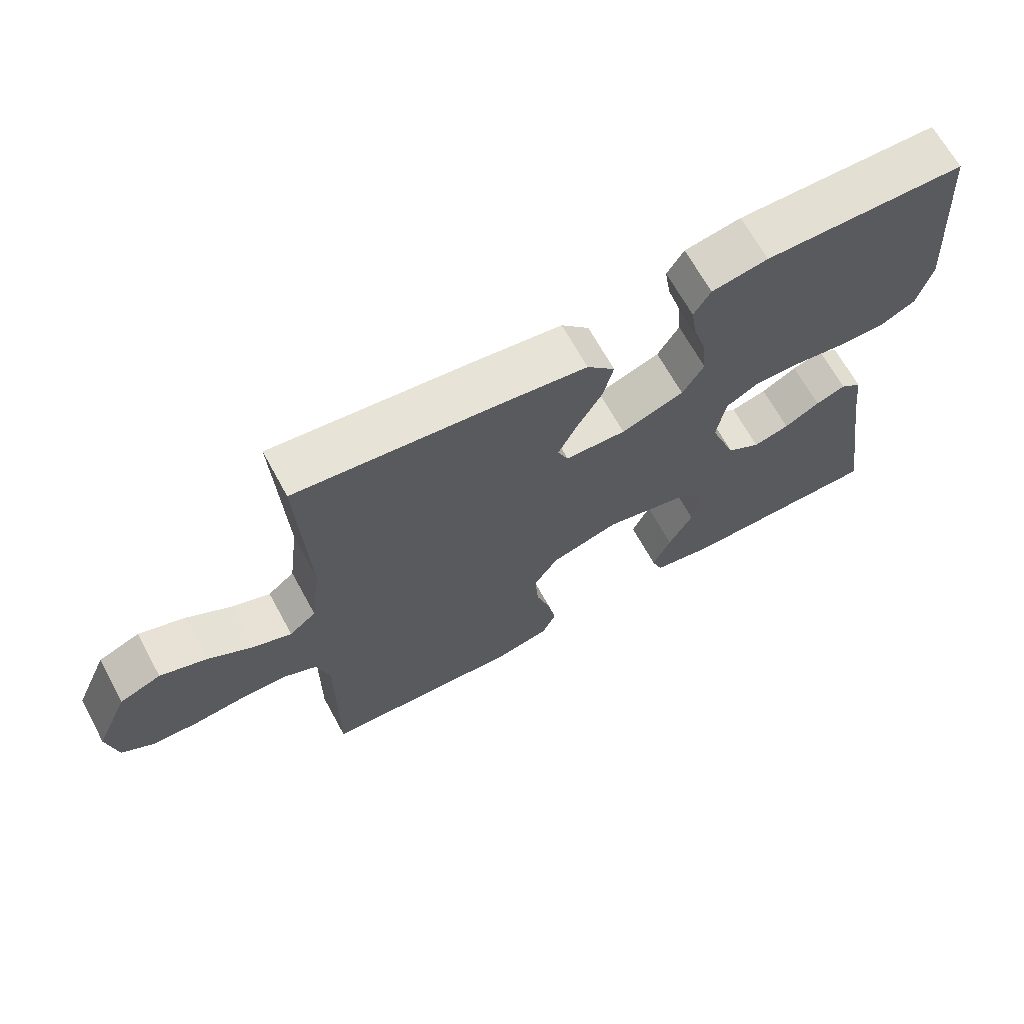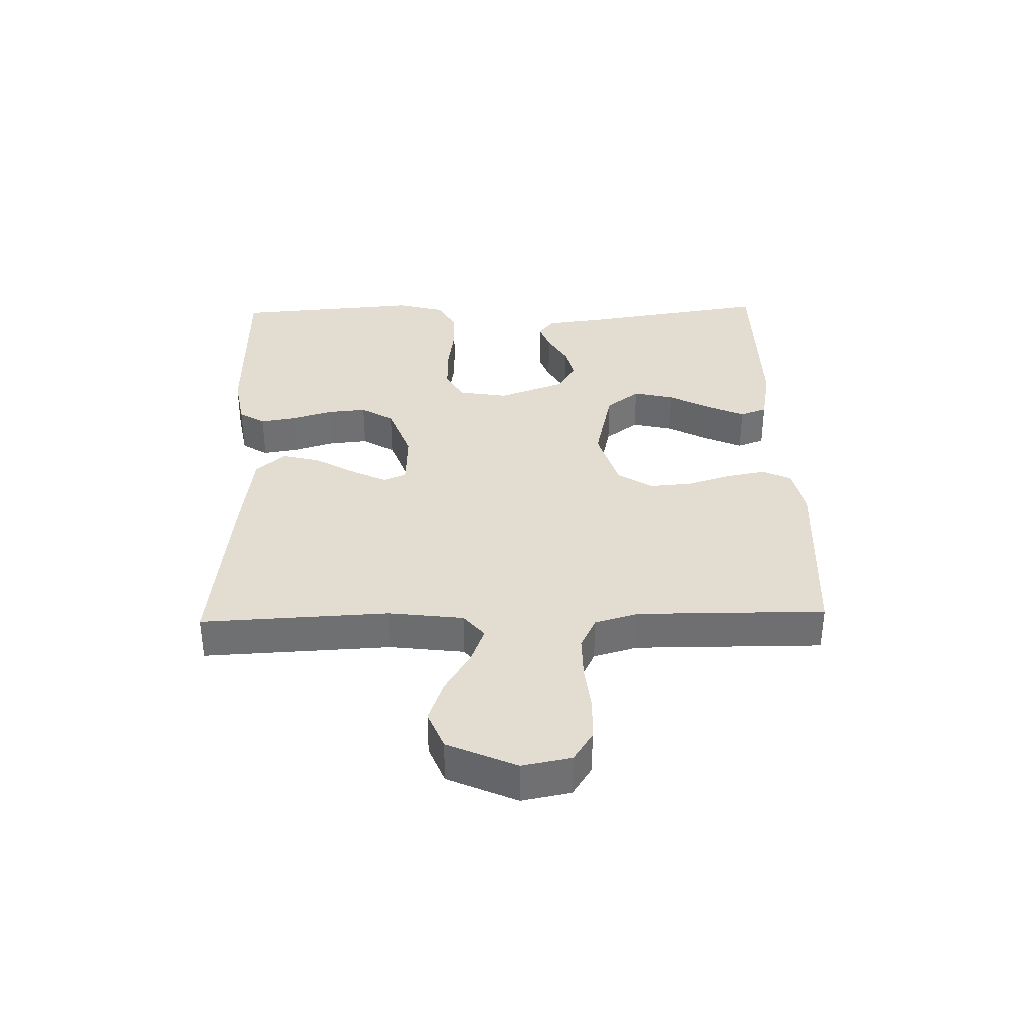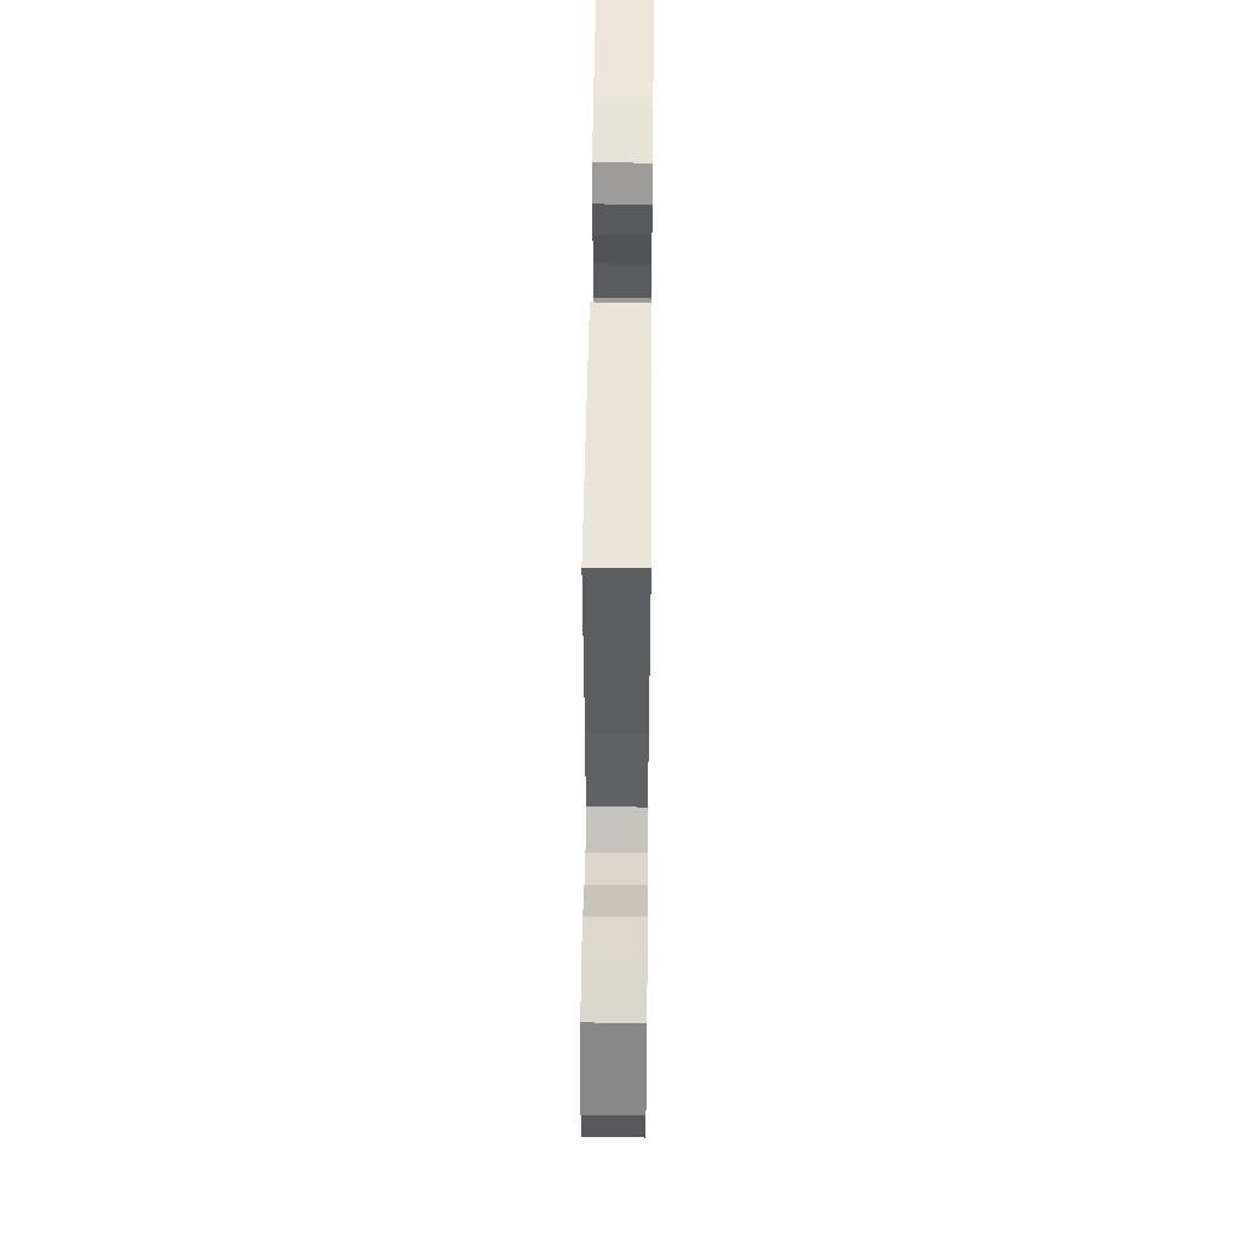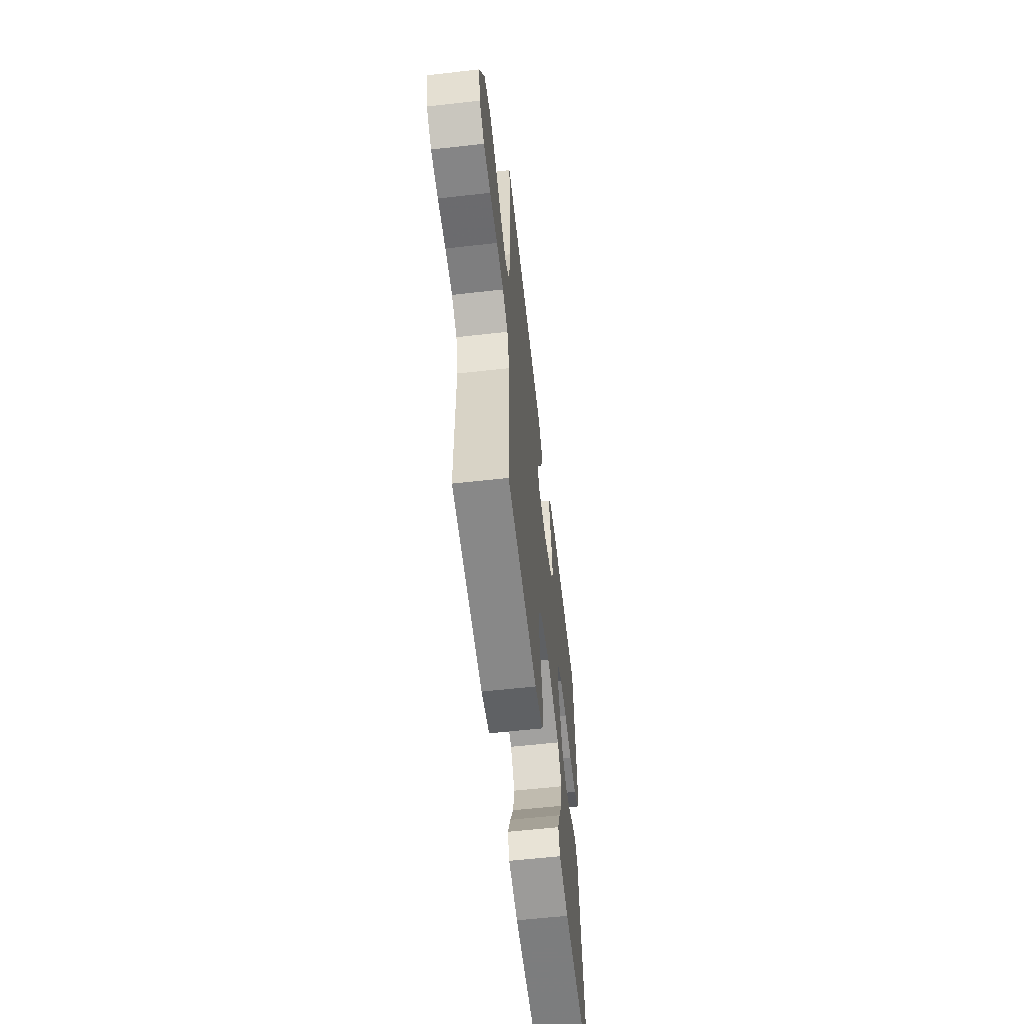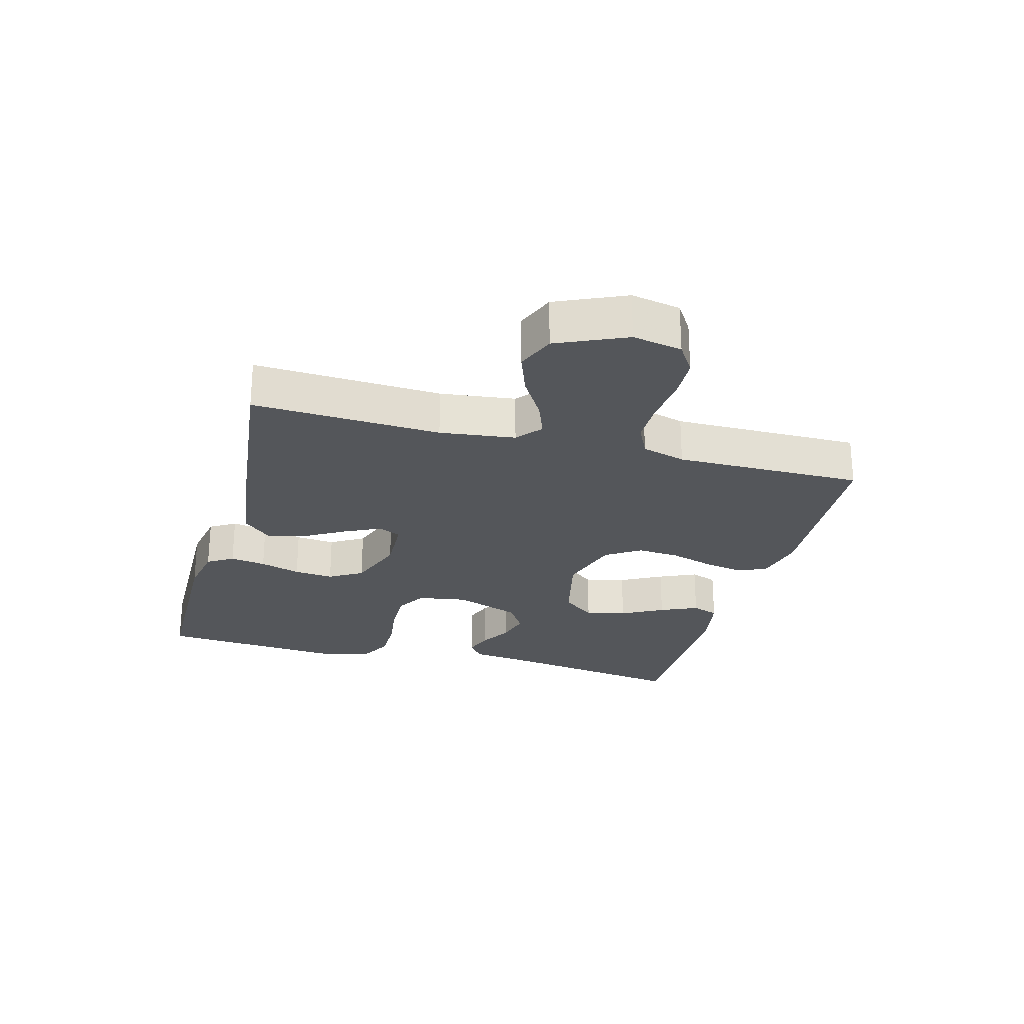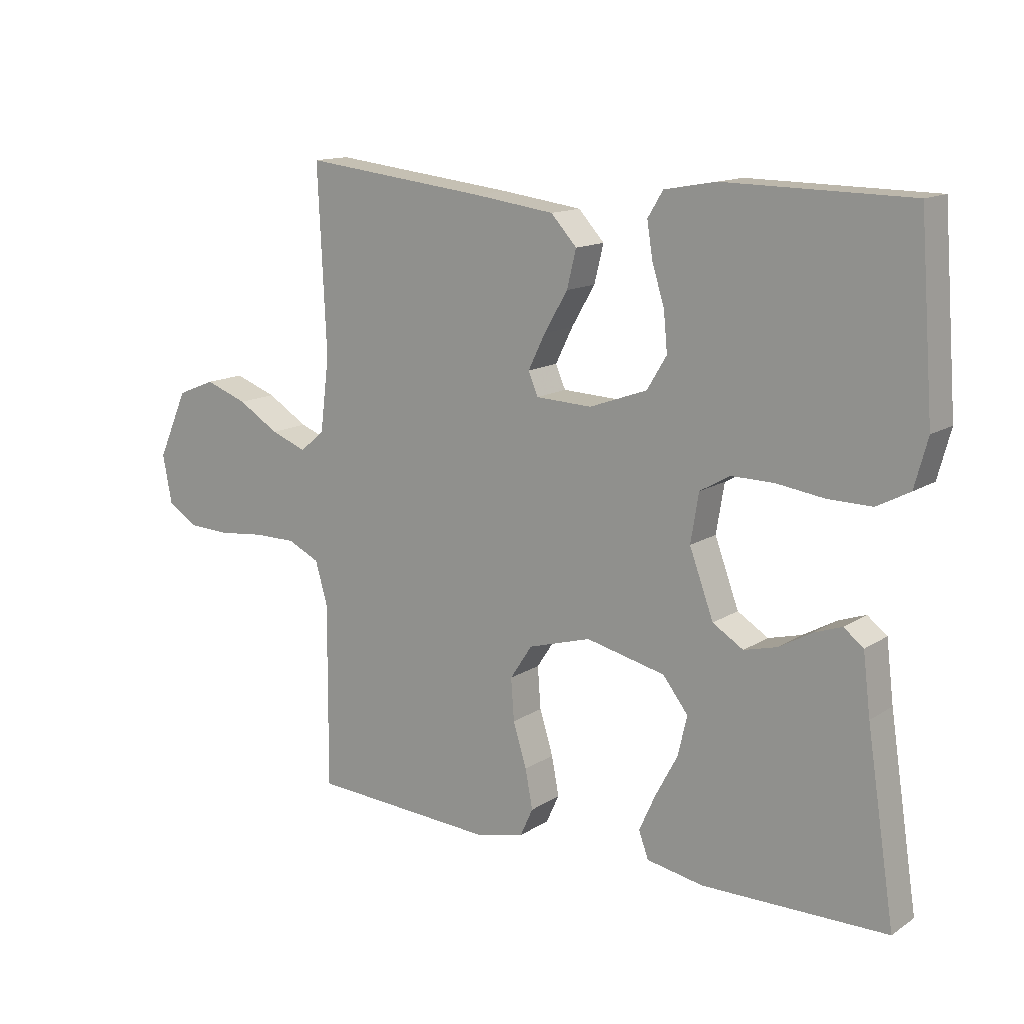
<metadata>
{"format":"obj","ext":"obj","renderer":"f3d","projection":"perspective","resolution":1024,"background":"white","views":[{"elev":67.1,"azim":151.4,"up":"+Z"},{"elev":35.4,"azim":88.5,"up":"+Y"},{"elev":51.3,"azim":90.6,"up":"+Z"},{"elev":-59.4,"azim":96.6,"up":"+Z"},{"elev":-25.2,"azim":74.8,"up":"+Y"},{"elev":13.7,"azim":-144.4,"up":"+Z"}]}
</metadata>
<code>
v -0.5 0.07 0.5
v -0.2 0.07 0.505
v -0.116 0.07 0.49
v -0.091 0.07 0.449
v -0.1 0.07 0.392
v -0.12 0.07 0.327
v -0.126 0.07 0.264
v -0.094 0.07 0.211
v 0 0.07 0.177
v 0.091 0.07 0.181
v 0.107 0.07 0.218
v 0.079 0.07 0.275
v 0.041 0.07 0.34
v 0.026 0.07 0.401
v 0.068 0.07 0.447
v 0.2 0.07 0.465
v 0.5 0.07 0.5
v 0.486 0.07 0.2
v 0.501 0.07 0.08
v 0.541 0.07 0.047
v 0.599 0.07 0.069
v 0.666 0.07 0.11
v 0.735 0.07 0.135
v 0.797 0.07 0.11
v 0.846 0.07 0
v 0.831 0.07 -0.079
v 0.783 0.07 -0.11
v 0.715 0.07 -0.113
v 0.639 0.07 -0.105
v 0.57 0.07 -0.105
v 0.518 0.07 -0.13
v 0.498 0.07 -0.2
v 0.5 0.07 -0.5
v 0.2 0.07 -0.518
v 0.12 0.07 -0.5
v 0.099 0.07 -0.454
v 0.111 0.07 -0.391
v 0.133 0.07 -0.32
v 0.138 0.07 -0.252
v 0.102 0.07 -0.197
v 0 0.07 -0.167
v -0.129 0.07 -0.197
v -0.17 0.07 -0.25
v -0.155 0.07 -0.315
v -0.119 0.07 -0.382
v -0.092 0.07 -0.442
v -0.108 0.07 -0.485
v -0.2 0.07 -0.502
v -0.5 0.07 -0.5
v -0.454 0.07 -0.2
v -0.442 0.07 -0.102
v -0.41 0.07 -0.077
v -0.365 0.07 -0.093
v -0.312 0.07 -0.123
v -0.258 0.07 -0.137
v -0.208 0.07 -0.106
v -0.169 0.07 0
v -0.182 0.07 0.079
v -0.231 0.07 0.107
v -0.3 0.07 0.106
v -0.378 0.07 0.095
v -0.449 0.07 0.094
v -0.502 0.07 0.122
v -0.523 0.07 0.2
v -0.5 0 0.5
v -0.2 0 0.505
v -0.116 0 0.49
v -0.091 0 0.449
v -0.1 0 0.392
v -0.12 0 0.327
v -0.126 0 0.264
v -0.094 0 0.211
v 0 0 0.177
v 0.091 0 0.181
v 0.107 0 0.218
v 0.079 0 0.275
v 0.041 0 0.34
v 0.026 0 0.401
v 0.068 0 0.447
v 0.2 0 0.465
v 0.5 0 0.5
v 0.486 0 0.2
v 0.501 0 0.08
v 0.541 0 0.047
v 0.599 0 0.069
v 0.666 0 0.11
v 0.735 0 0.135
v 0.797 0 0.11
v 0.846 0 0
v 0.831 0 -0.079
v 0.783 0 -0.11
v 0.715 0 -0.113
v 0.639 0 -0.105
v 0.57 0 -0.105
v 0.518 0 -0.13
v 0.498 0 -0.2
v 0.5 0 -0.5
v 0.2 0 -0.518
v 0.12 0 -0.5
v 0.099 0 -0.454
v 0.111 0 -0.391
v 0.133 0 -0.32
v 0.138 0 -0.252
v 0.102 0 -0.197
v 0 0 -0.167
v -0.129 0 -0.197
v -0.17 0 -0.25
v -0.155 0 -0.315
v -0.119 0 -0.382
v -0.092 0 -0.442
v -0.108 0 -0.485
v -0.2 0 -0.502
v -0.5 0 -0.5
v -0.454 0 -0.2
v -0.442 0 -0.102
v -0.41 0 -0.077
v -0.365 0 -0.093
v -0.312 0 -0.123
v -0.258 0 -0.137
v -0.208 0 -0.106
v -0.169 0 0
v -0.182 0 0.079
v -0.231 0 0.107
v -0.3 0 0.106
v -0.378 0 0.095
v -0.449 0 0.094
v -0.502 0 0.122
v -0.523 0 0.2
f 4 5 6
f 3 4 6
f 2 3 6
f 1 2 6
f 64 1 6
f 63 64 6
f 62 63 6
f 61 62 6
f 60 61 6
f 59 60 6 7
f 58 59 7 8
f 57 58 8 9
f 56 57 9 10
f 52 53 54
f 51 52 54
f 50 51 54
f 50 54 55
f 49 50 55
f 48 49 55
f 47 48 55
f 46 47 55
f 45 46 55
f 44 45 55
f 43 44 55 56
f 36 37 38
f 35 36 38
f 34 35 38
f 33 34 38
f 32 33 38
f 31 32 38 39
f 30 31 39 40
f 27 28 29
f 26 27 29
f 25 26 29
f 24 25 29
f 23 24 29
f 22 23 29
f 21 22 29
f 20 21 29 30
f 30 40 41
f 20 30 41
f 19 20 41
f 16 17 18
f 15 16 18
f 14 15 18
f 13 14 18
f 12 13 18
f 11 12 18 19
f 42 43 56 10
f 10 11 19 41
f 10 41 42
f 70 69 68
f 70 68 67
f 70 67 66
f 70 66 65
f 70 65 128
f 70 128 127
f 70 127 126
f 70 126 125
f 70 125 124
f 71 70 124 123
f 72 71 123 122
f 73 72 122 121
f 74 73 121 120
f 118 117 116
f 118 116 115
f 118 115 114
f 119 118 114
f 119 114 113
f 119 113 112
f 119 112 111
f 119 111 110
f 119 110 109
f 119 109 108
f 120 119 108 107
f 102 101 100
f 102 100 99
f 102 99 98
f 102 98 97
f 102 97 96
f 103 102 96 95
f 104 103 95 94
f 93 92 91
f 93 91 90
f 93 90 89
f 93 89 88
f 93 88 87
f 93 87 86
f 93 86 85
f 94 93 85 84
f 105 104 94
f 105 94 84
f 105 84 83
f 82 81 80
f 82 80 79
f 82 79 78
f 82 78 77
f 82 77 76
f 83 82 76 75
f 74 120 107 106
f 105 83 75 74
f 106 105 74
f 1 65 66 2
f 2 66 67 3
f 3 67 68 4
f 4 68 69 5
f 5 69 70 6
f 6 70 71 7
f 7 71 72 8
f 8 72 73 9
f 9 73 74 10
f 10 74 75 11
f 11 75 76 12
f 12 76 77 13
f 13 77 78 14
f 14 78 79 15
f 15 79 80 16
f 16 80 81 17
f 17 81 82 18
f 18 82 83 19
f 19 83 84 20
f 20 84 85 21
f 21 85 86 22
f 22 86 87 23
f 23 87 88 24
f 24 88 89 25
f 25 89 90 26
f 26 90 91 27
f 27 91 92 28
f 28 92 93 29
f 29 93 94 30
f 30 94 95 31
f 31 95 96 32
f 32 96 97 33
f 33 97 98 34
f 34 98 99 35
f 35 99 100 36
f 36 100 101 37
f 37 101 102 38
f 38 102 103 39
f 39 103 104 40
f 40 104 105 41
f 41 105 106 42
f 42 106 107 43
f 43 107 108 44
f 44 108 109 45
f 45 109 110 46
f 46 110 111 47
f 47 111 112 48
f 48 112 113 49
f 49 113 114 50
f 50 114 115 51
f 51 115 116 52
f 52 116 117 53
f 53 117 118 54
f 54 118 119 55
f 55 119 120 56
f 56 120 121 57
f 57 121 122 58
f 58 122 123 59
f 59 123 124 60
f 60 124 125 61
f 61 125 126 62
f 62 126 127 63
f 63 127 128 64
f 64 128 65 1

</code>
